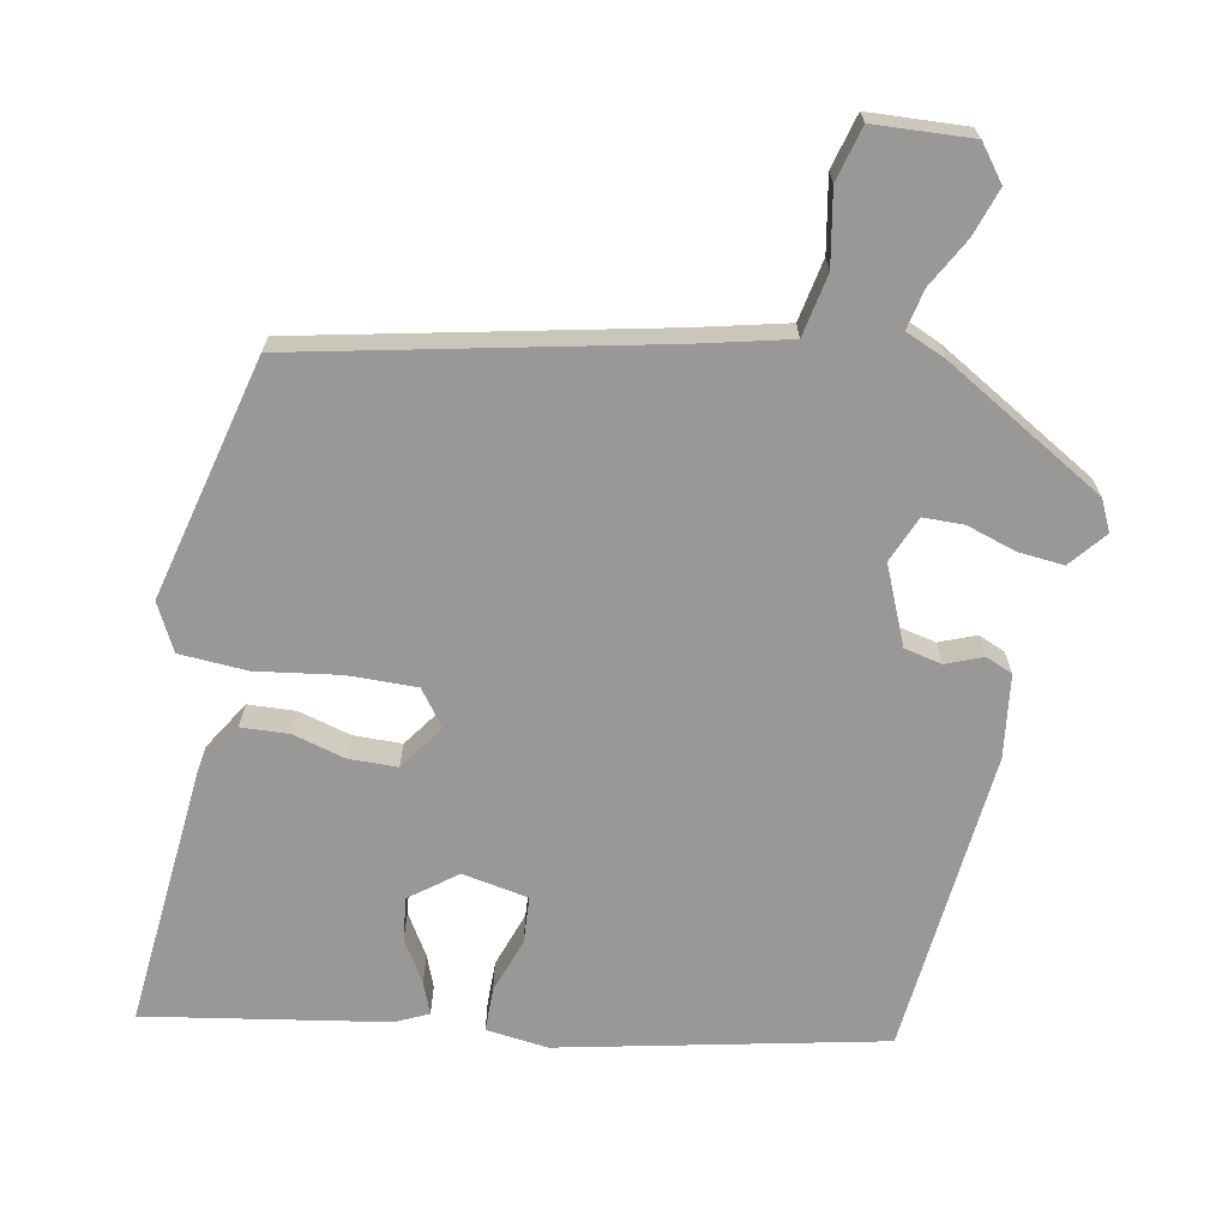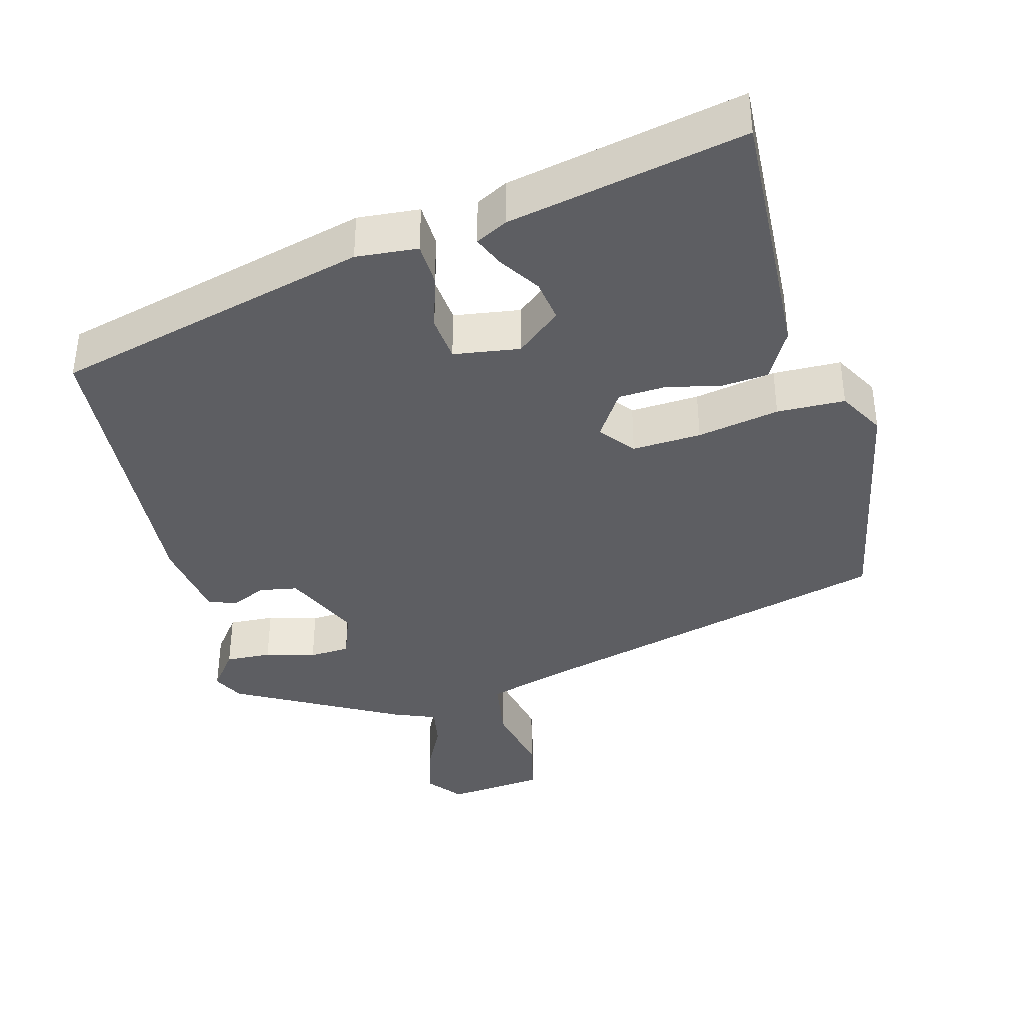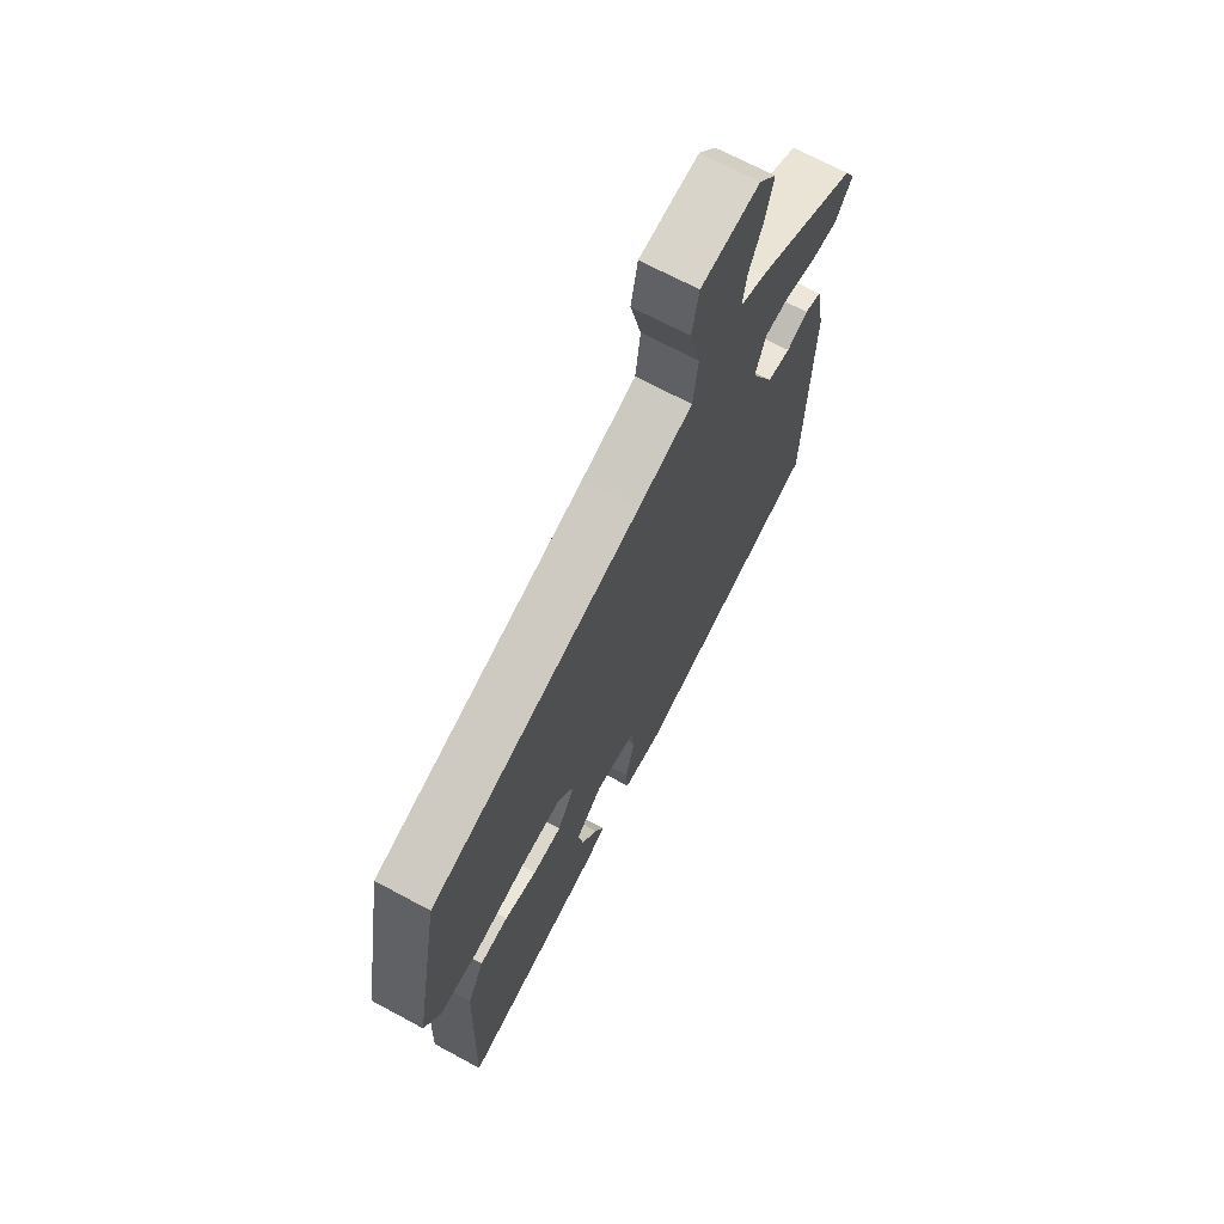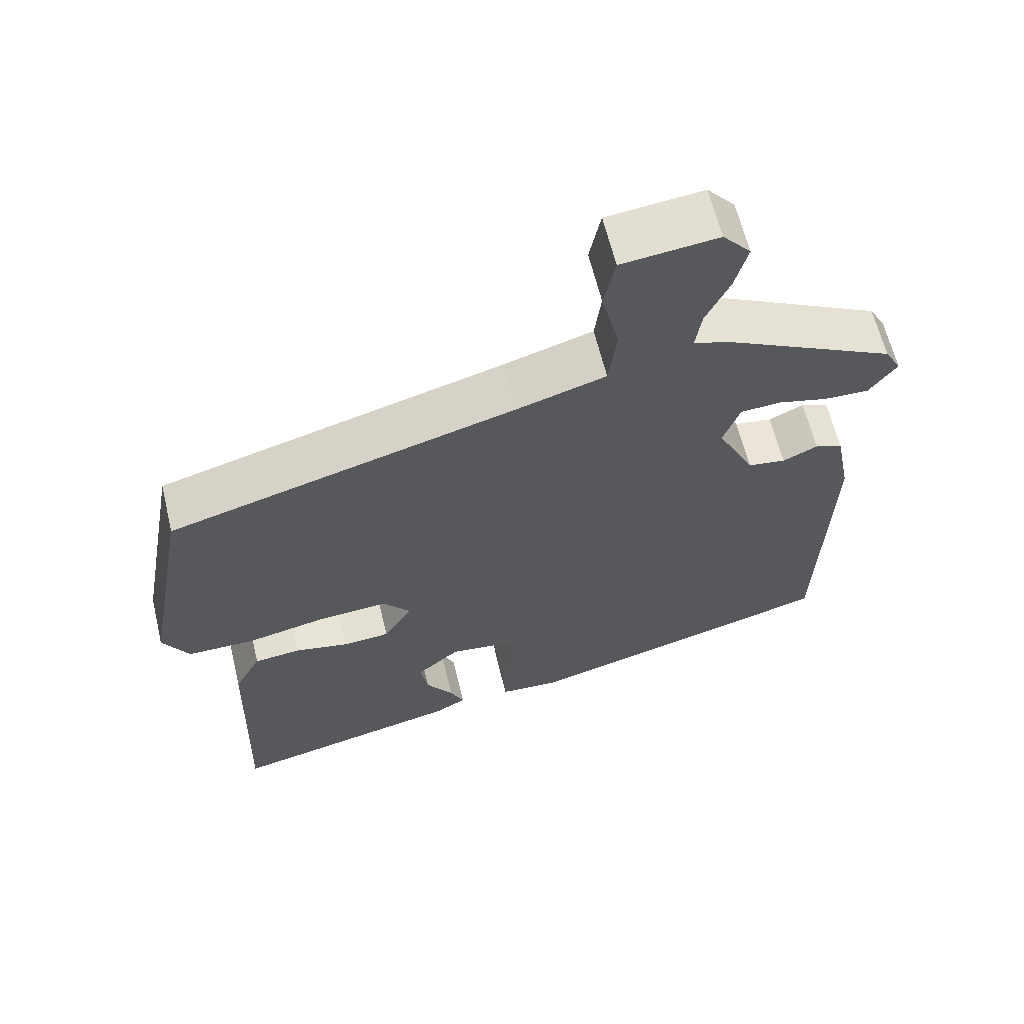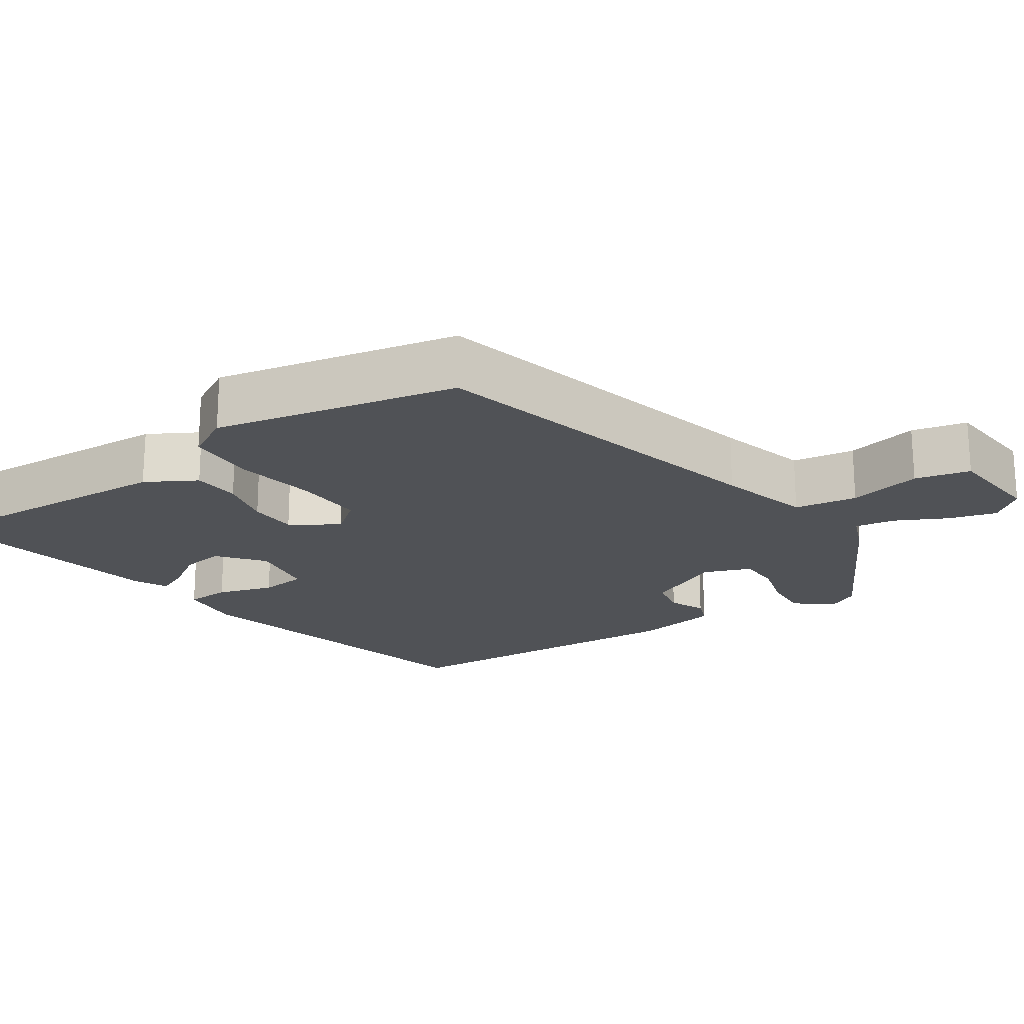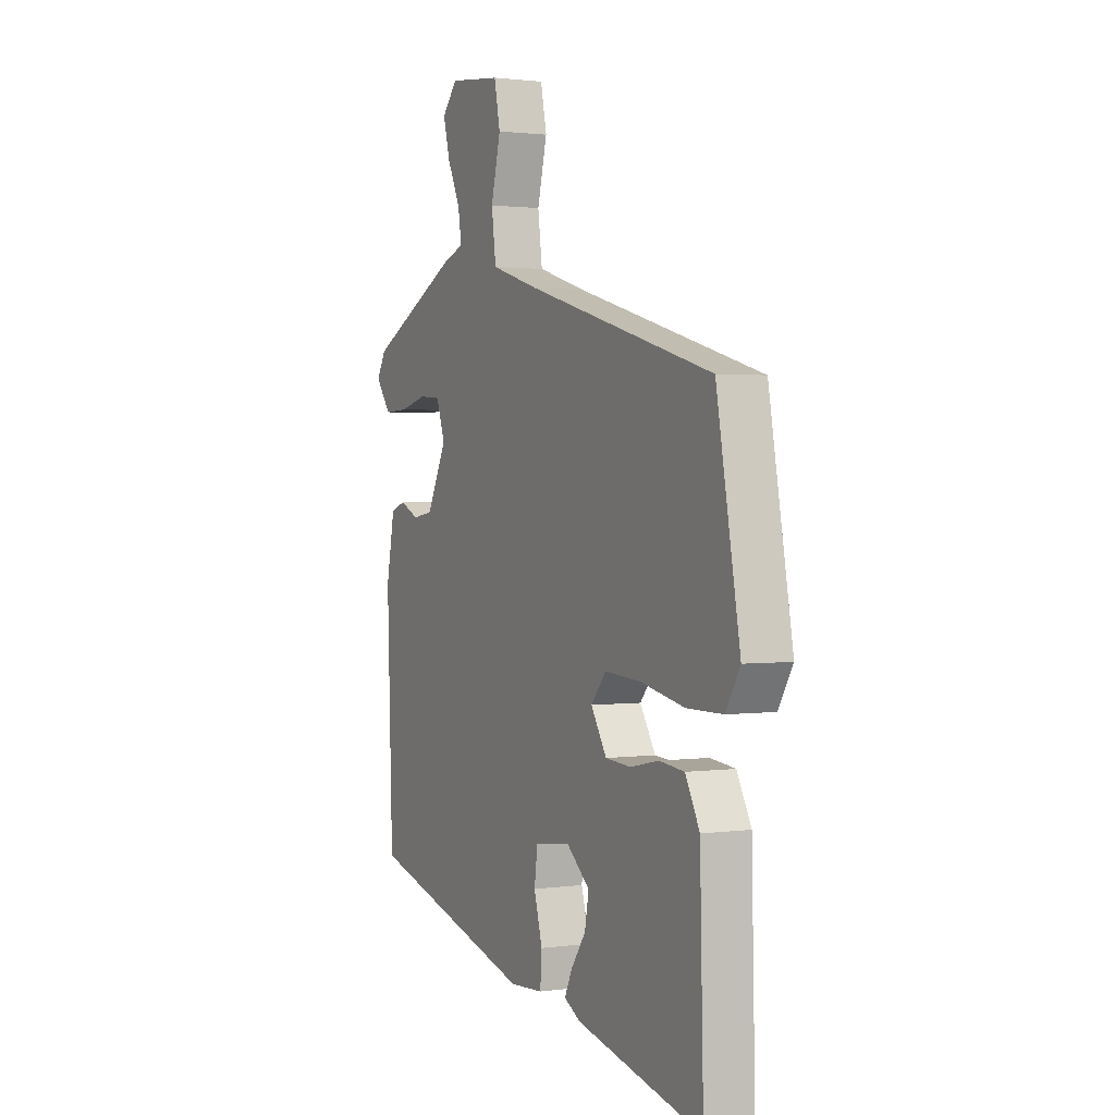
<metadata>
{"format":"obj","ext":"obj","renderer":"f3d","projection":"perspective","resolution":1024,"background":"white","views":[{"elev":-68.7,"azim":-14.5,"up":"+Y"},{"elev":-39.1,"azim":-166.5,"up":"+Y"},{"elev":68.3,"azim":-61.6,"up":"+Z"},{"elev":62.5,"azim":-13.5,"up":"+Z"},{"elev":-20.8,"azim":-57.6,"up":"+Y"},{"elev":1.6,"azim":-116.6,"up":"+Z"}]}
</metadata>
<code>
v 0.495 0.07 0.416
v 0.517 0.07 0.376
v 0.48 0.07 0.325
v 0.419 0.07 0.327
v 0.352 0.07 0.344
v 0.298 0.07 0.34
v 0.276 0.07 0.277
v 0.326 0.07 0.177
v 0.377 0.07 0.169
v 0.424 0.07 0.191
v 0.461 0.07 0.178
v 0.482 0.07 0.069
v 0.468 0.07 -0.337
v 0.049 0.07 -0.455
v -0.034 0.07 -0.45
v -0.038 0.07 -0.392
v -0.017 0.07 -0.317
v -0.025 0.07 -0.256
v -0.114 0.07 -0.245
v -0.172 0.07 -0.295
v -0.162 0.07 -0.351
v -0.125 0.07 -0.404
v -0.106 0.07 -0.445
v -0.148 0.07 -0.468
v -0.463 0.07 -0.541
v -0.454 0.07 -0.189
v -0.418 0.07 -0.121
v -0.355 0.07 -0.114
v -0.283 0.07 -0.129
v -0.219 0.07 -0.124
v -0.18 0.07 -0.061
v -0.218 0.07 -0.016
v -0.31 0.07 -0.023
v -0.419 0.07 -0.046
v -0.51 0.07 -0.046
v -0.546 0.07 0.014
v -0.487 0.07 0.342
v -0.018 0.07 0.474
v 0.103 0.07 0.511
v 0.114 0.07 0.595
v 0.09 0.07 0.692
v 0.105 0.07 0.766
v 0.235 0.07 0.781
v 0.273 0.07 0.737
v 0.256 0.07 0.672
v 0.224 0.07 0.604
v 0.216 0.07 0.55
v 0.271 0.07 0.53
v 0.495 0 0.416
v 0.517 0 0.376
v 0.48 0 0.325
v 0.419 0 0.327
v 0.352 0 0.344
v 0.298 0 0.34
v 0.276 0 0.277
v 0.326 0 0.177
v 0.377 0 0.169
v 0.424 0 0.191
v 0.461 0 0.178
v 0.482 0 0.069
v 0.468 0 -0.337
v 0.049 0 -0.455
v -0.034 0 -0.45
v -0.038 0 -0.392
v -0.017 0 -0.317
v -0.025 0 -0.256
v -0.114 0 -0.245
v -0.172 0 -0.295
v -0.162 0 -0.351
v -0.125 0 -0.404
v -0.106 0 -0.445
v -0.148 0 -0.468
v -0.463 0 -0.541
v -0.454 0 -0.189
v -0.418 0 -0.121
v -0.355 0 -0.114
v -0.283 0 -0.129
v -0.219 0 -0.124
v -0.18 0 -0.061
v -0.218 0 -0.016
v -0.31 0 -0.023
v -0.419 0 -0.046
v -0.51 0 -0.046
v -0.546 0 0.014
v -0.487 0 0.342
v -0.018 0 0.474
v 0.103 0 0.511
v 0.114 0 0.595
v 0.09 0 0.692
v 0.105 0 0.766
v 0.235 0 0.781
v 0.273 0 0.737
v 0.256 0 0.672
v 0.224 0 0.604
v 0.216 0 0.55
v 0.271 0 0.53
f 3 4 5
f 2 3 5
f 1 2 5
f 48 1 5
f 47 48 5
f 44 45 46
f 43 44 46
f 42 43 46
f 41 42 46
f 40 41 46
f 39 40 46 47
f 36 37 38
f 35 36 38
f 34 35 38
f 33 34 38
f 32 33 38 39
f 31 32 39 47
f 27 28 29
f 26 27 29
f 25 26 29
f 24 25 29
f 24 29 30
f 21 22 23 24
f 20 21 24 30
f 30 31 47
f 20 30 47
f 19 20 47
f 15 16 17
f 14 15 17
f 13 14 17
f 12 13 17
f 11 12 17
f 10 11 17
f 9 10 17
f 8 9 17 18
f 7 8 18 19
f 47 5 6
f 6 7 19 47
f 53 52 51
f 53 51 50
f 53 50 49
f 53 49 96
f 53 96 95
f 94 93 92
f 94 92 91
f 94 91 90
f 94 90 89
f 94 89 88
f 95 94 88 87
f 86 85 84
f 86 84 83
f 86 83 82
f 86 82 81
f 87 86 81 80
f 95 87 80 79
f 77 76 75
f 77 75 74
f 77 74 73
f 77 73 72
f 78 77 72
f 72 71 70 69
f 78 72 69 68
f 95 79 78
f 95 78 68
f 95 68 67
f 65 64 63
f 65 63 62
f 65 62 61
f 65 61 60
f 65 60 59
f 65 59 58
f 65 58 57
f 66 65 57 56
f 67 66 56 55
f 54 53 95
f 95 67 55 54
f 1 49 50 2
f 2 50 51 3
f 3 51 52 4
f 4 52 53 5
f 5 53 54 6
f 6 54 55 7
f 7 55 56 8
f 8 56 57 9
f 9 57 58 10
f 10 58 59 11
f 11 59 60 12
f 12 60 61 13
f 13 61 62 14
f 14 62 63 15
f 15 63 64 16
f 16 64 65 17
f 17 65 66 18
f 18 66 67 19
f 19 67 68 20
f 20 68 69 21
f 21 69 70 22
f 22 70 71 23
f 23 71 72 24
f 24 72 73 25
f 25 73 74 26
f 26 74 75 27
f 27 75 76 28
f 28 76 77 29
f 29 77 78 30
f 30 78 79 31
f 31 79 80 32
f 32 80 81 33
f 33 81 82 34
f 34 82 83 35
f 35 83 84 36
f 36 84 85 37
f 37 85 86 38
f 38 86 87 39
f 39 87 88 40
f 40 88 89 41
f 41 89 90 42
f 42 90 91 43
f 43 91 92 44
f 44 92 93 45
f 45 93 94 46
f 46 94 95 47
f 47 95 96 48
f 48 96 49 1

</code>
